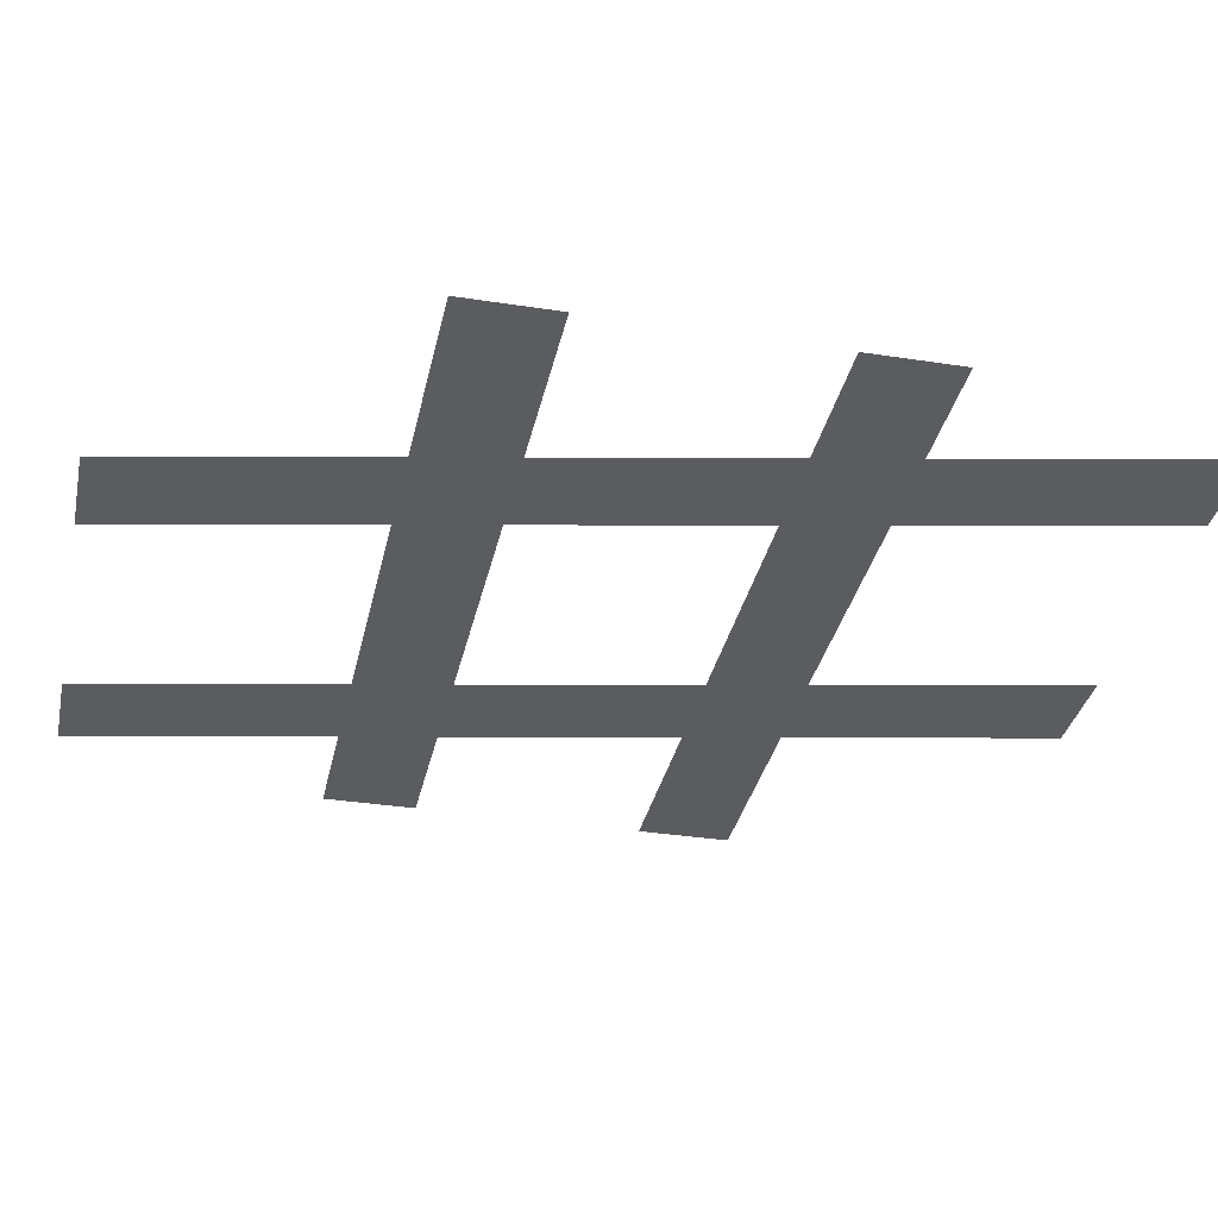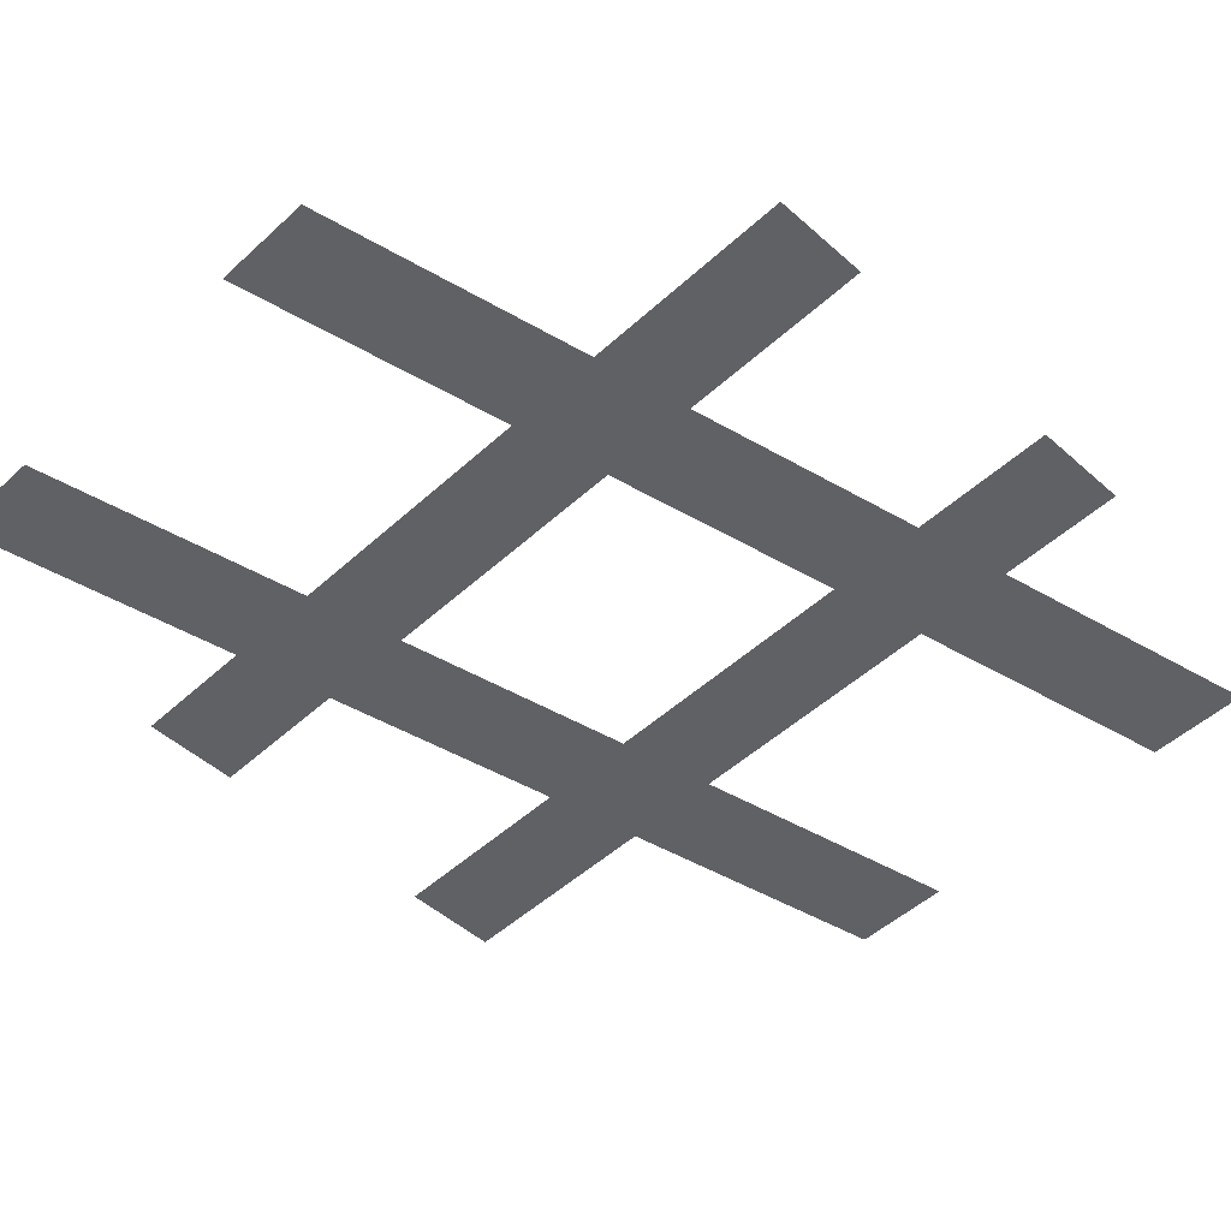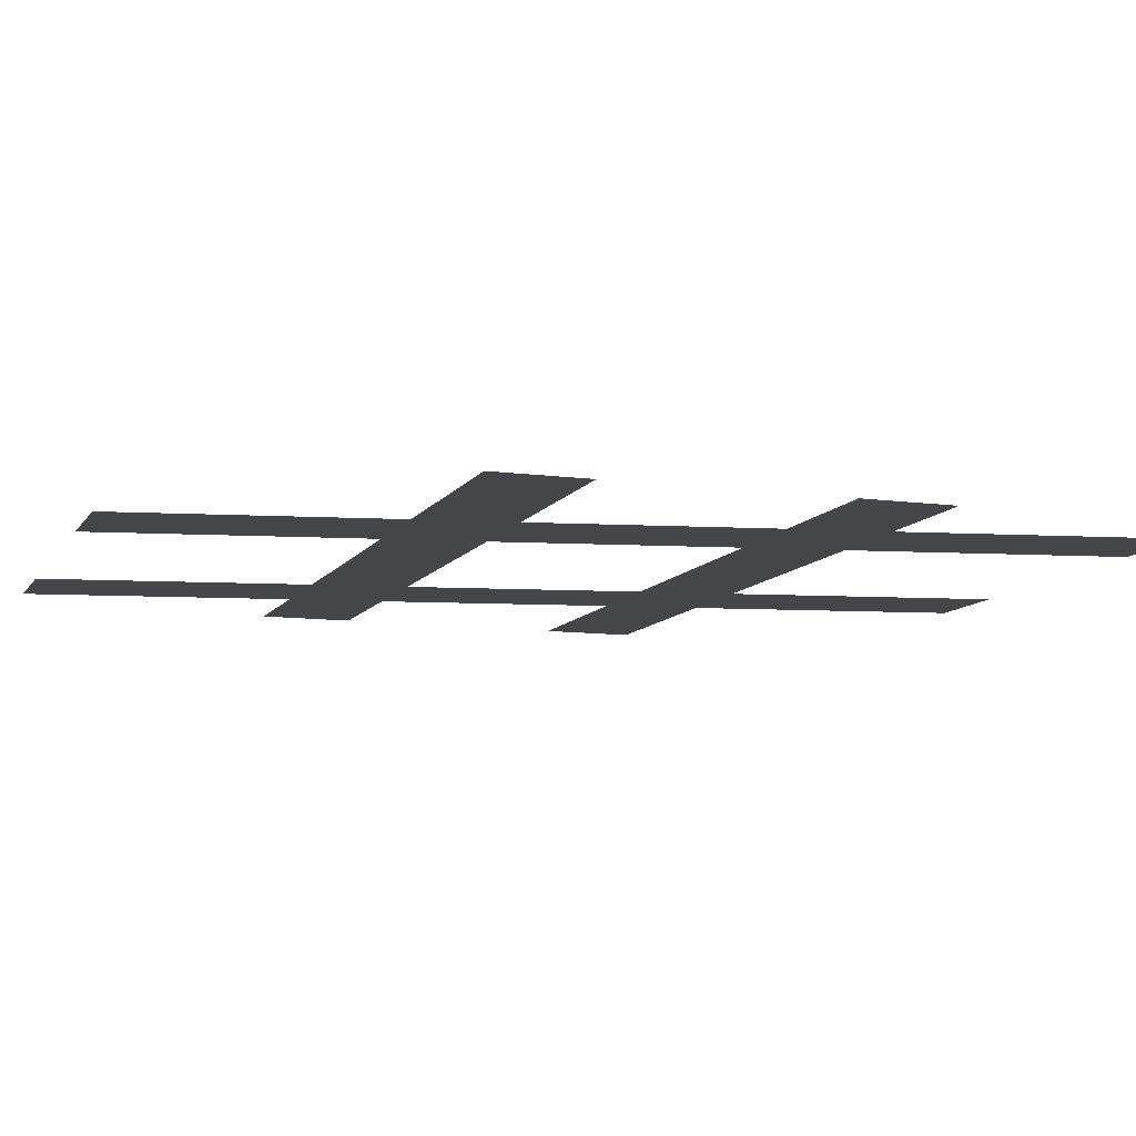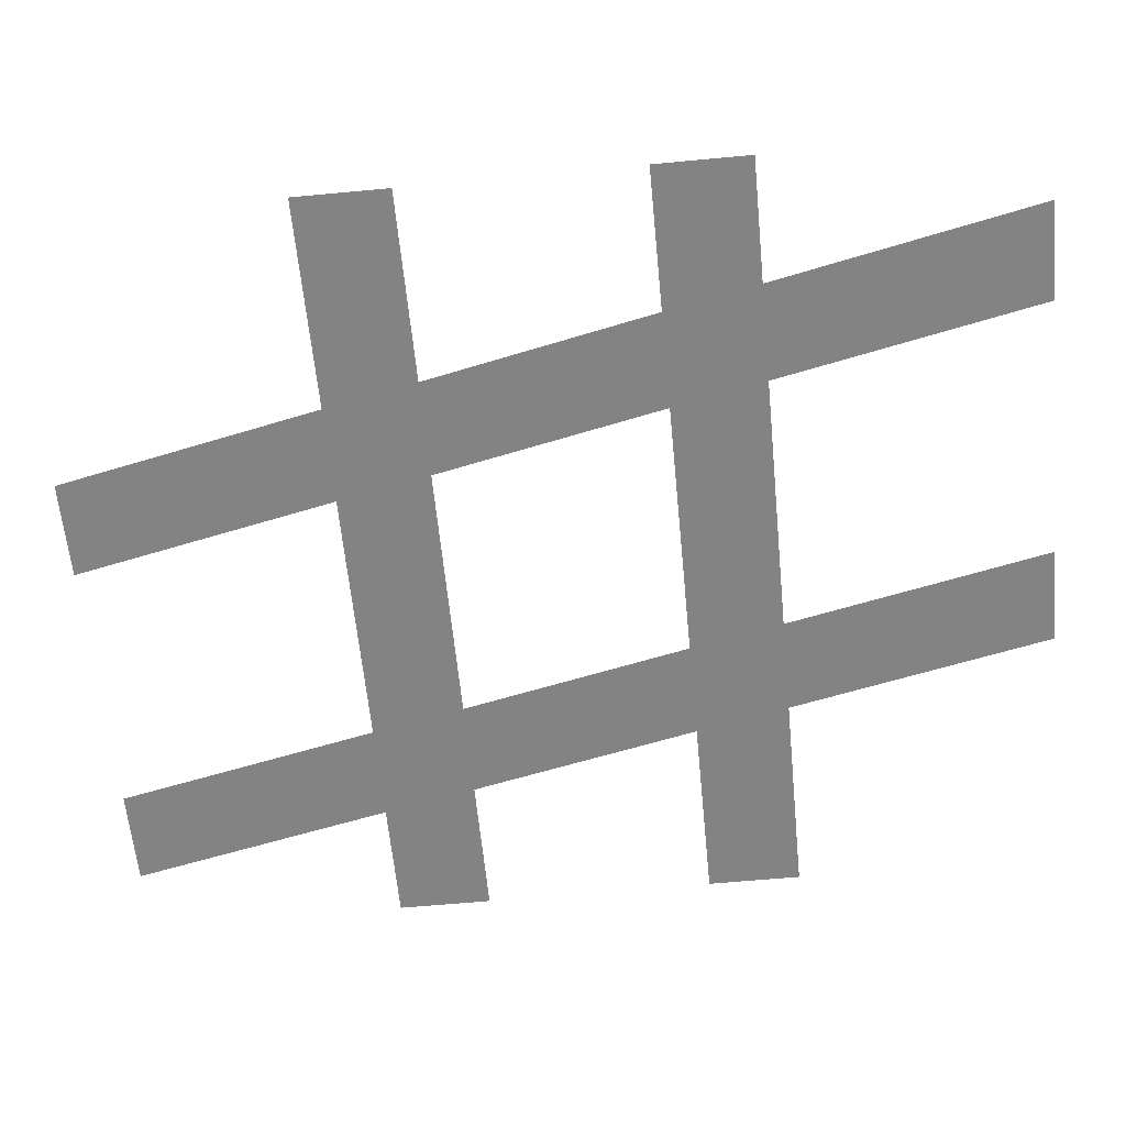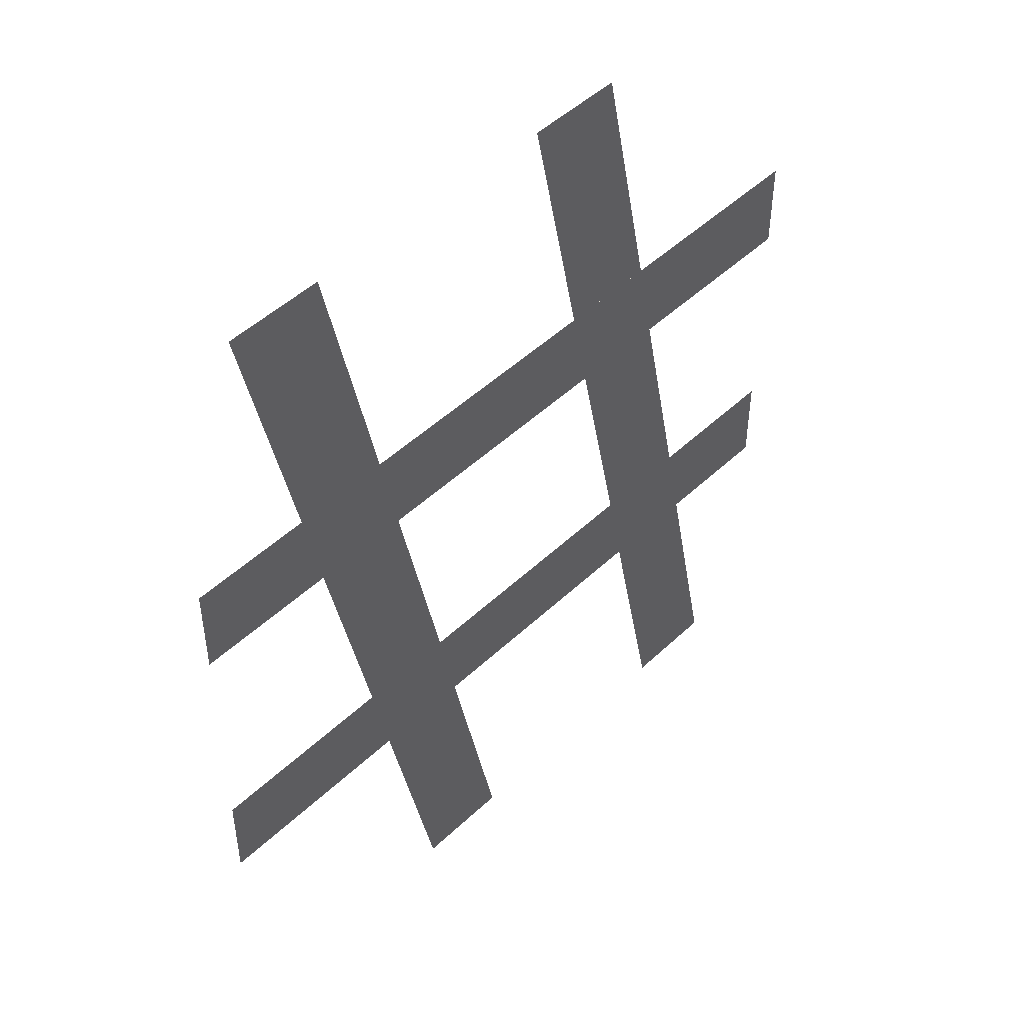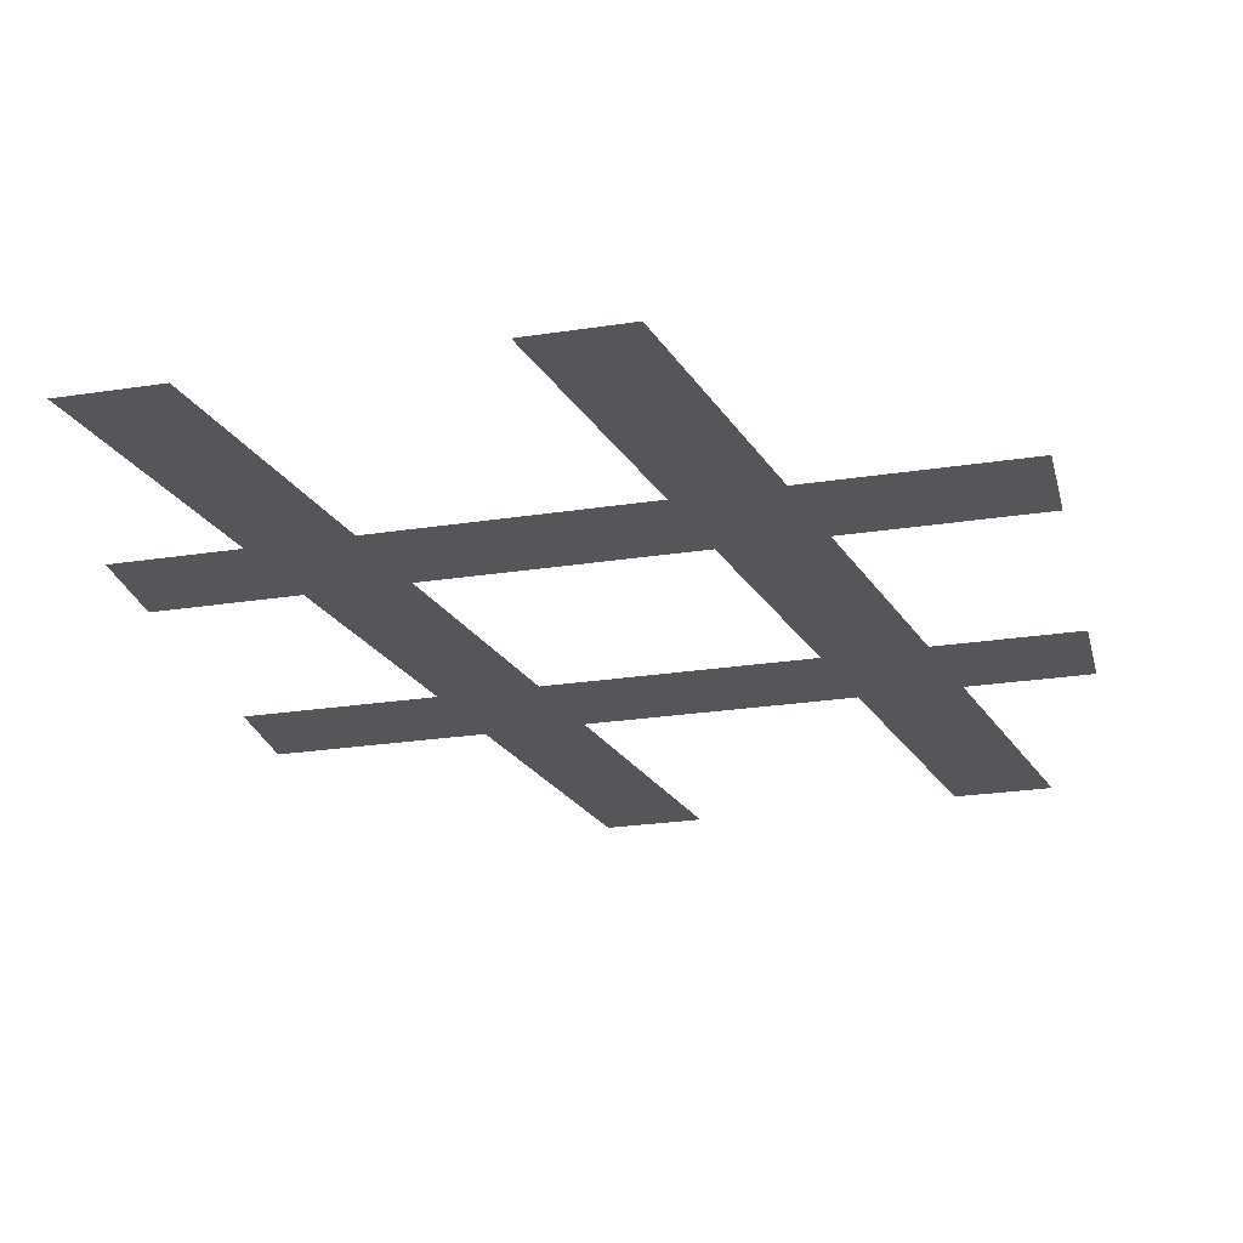
<metadata>
{"format":"obj","ext":"obj","renderer":"f3d","projection":"perspective","resolution":1024,"background":"white","views":[{"elev":-33.6,"azim":-102.0,"up":"+Y"},{"elev":-49.0,"azim":-134.6,"up":"+Y"},{"elev":-9.9,"azim":70.6,"up":"+Y"},{"elev":-61.0,"azim":95.5,"up":"+Y"},{"elev":48.4,"azim":-46.4,"up":"+Z"},{"elev":-25.9,"azim":-166.3,"up":"+Y"}]}
</metadata>
<code>
o Text.037_Font_Curve.045
v 0.196 0 -0.617
v 0.155 0 -0.422
v 0.001 0 -0.422
v 0.001 0 -0.353
v 0.141 0 -0.353
v 0.105 0 -0.183
v 0.001 0 -0.183
v 0.001 0 -0.114
v 0.091 0 -0.114
v 0.05 0 0.081
v 0.122 0 0.081
v 0.163 0 -0.114
v 0.357 0 -0.114
v 0.316 0 0.081
v 0.388 0 0.081
v 0.429 0 -0.114
v 0.584 0 -0.114
v 0.584 0 -0.183
v 0.443 0 -0.183
v 0.479 0 -0.353
v 0.584 0 -0.353
v 0.584 0 -0.422
v 0.493 0 -0.422
v 0.534 0 -0.617
v 0.462 0 -0.617
v 0.421 0 -0.422
v 0.227 0 -0.422
v 0.268 0 -0.617
v 0.213 0 -0.353
v 0.407 0 -0.353
v 0.371 0 -0.183
v 0.177 0 -0.183
f 2 28 1
f 2 27 28
f 26 24 25
f 26 23 24
f 4 2 3
f 4 27 2
f 4 26 27
f 4 23 26
f 4 22 23
f 4 21 22
f 5 21 4
f 6 29 5
f 29 21 5
f 6 32 29
f 30 21 29
f 31 20 30
f 20 21 30
f 31 19 20
f 8 6 7
f 8 32 6
f 8 31 32
f 8 19 31
f 8 18 19
f 8 17 18
f 9 17 8
f 10 12 9
f 12 17 9
f 10 11 12
f 13 17 12
f 14 16 13
f 16 17 13
f 14 15 16

</code>
